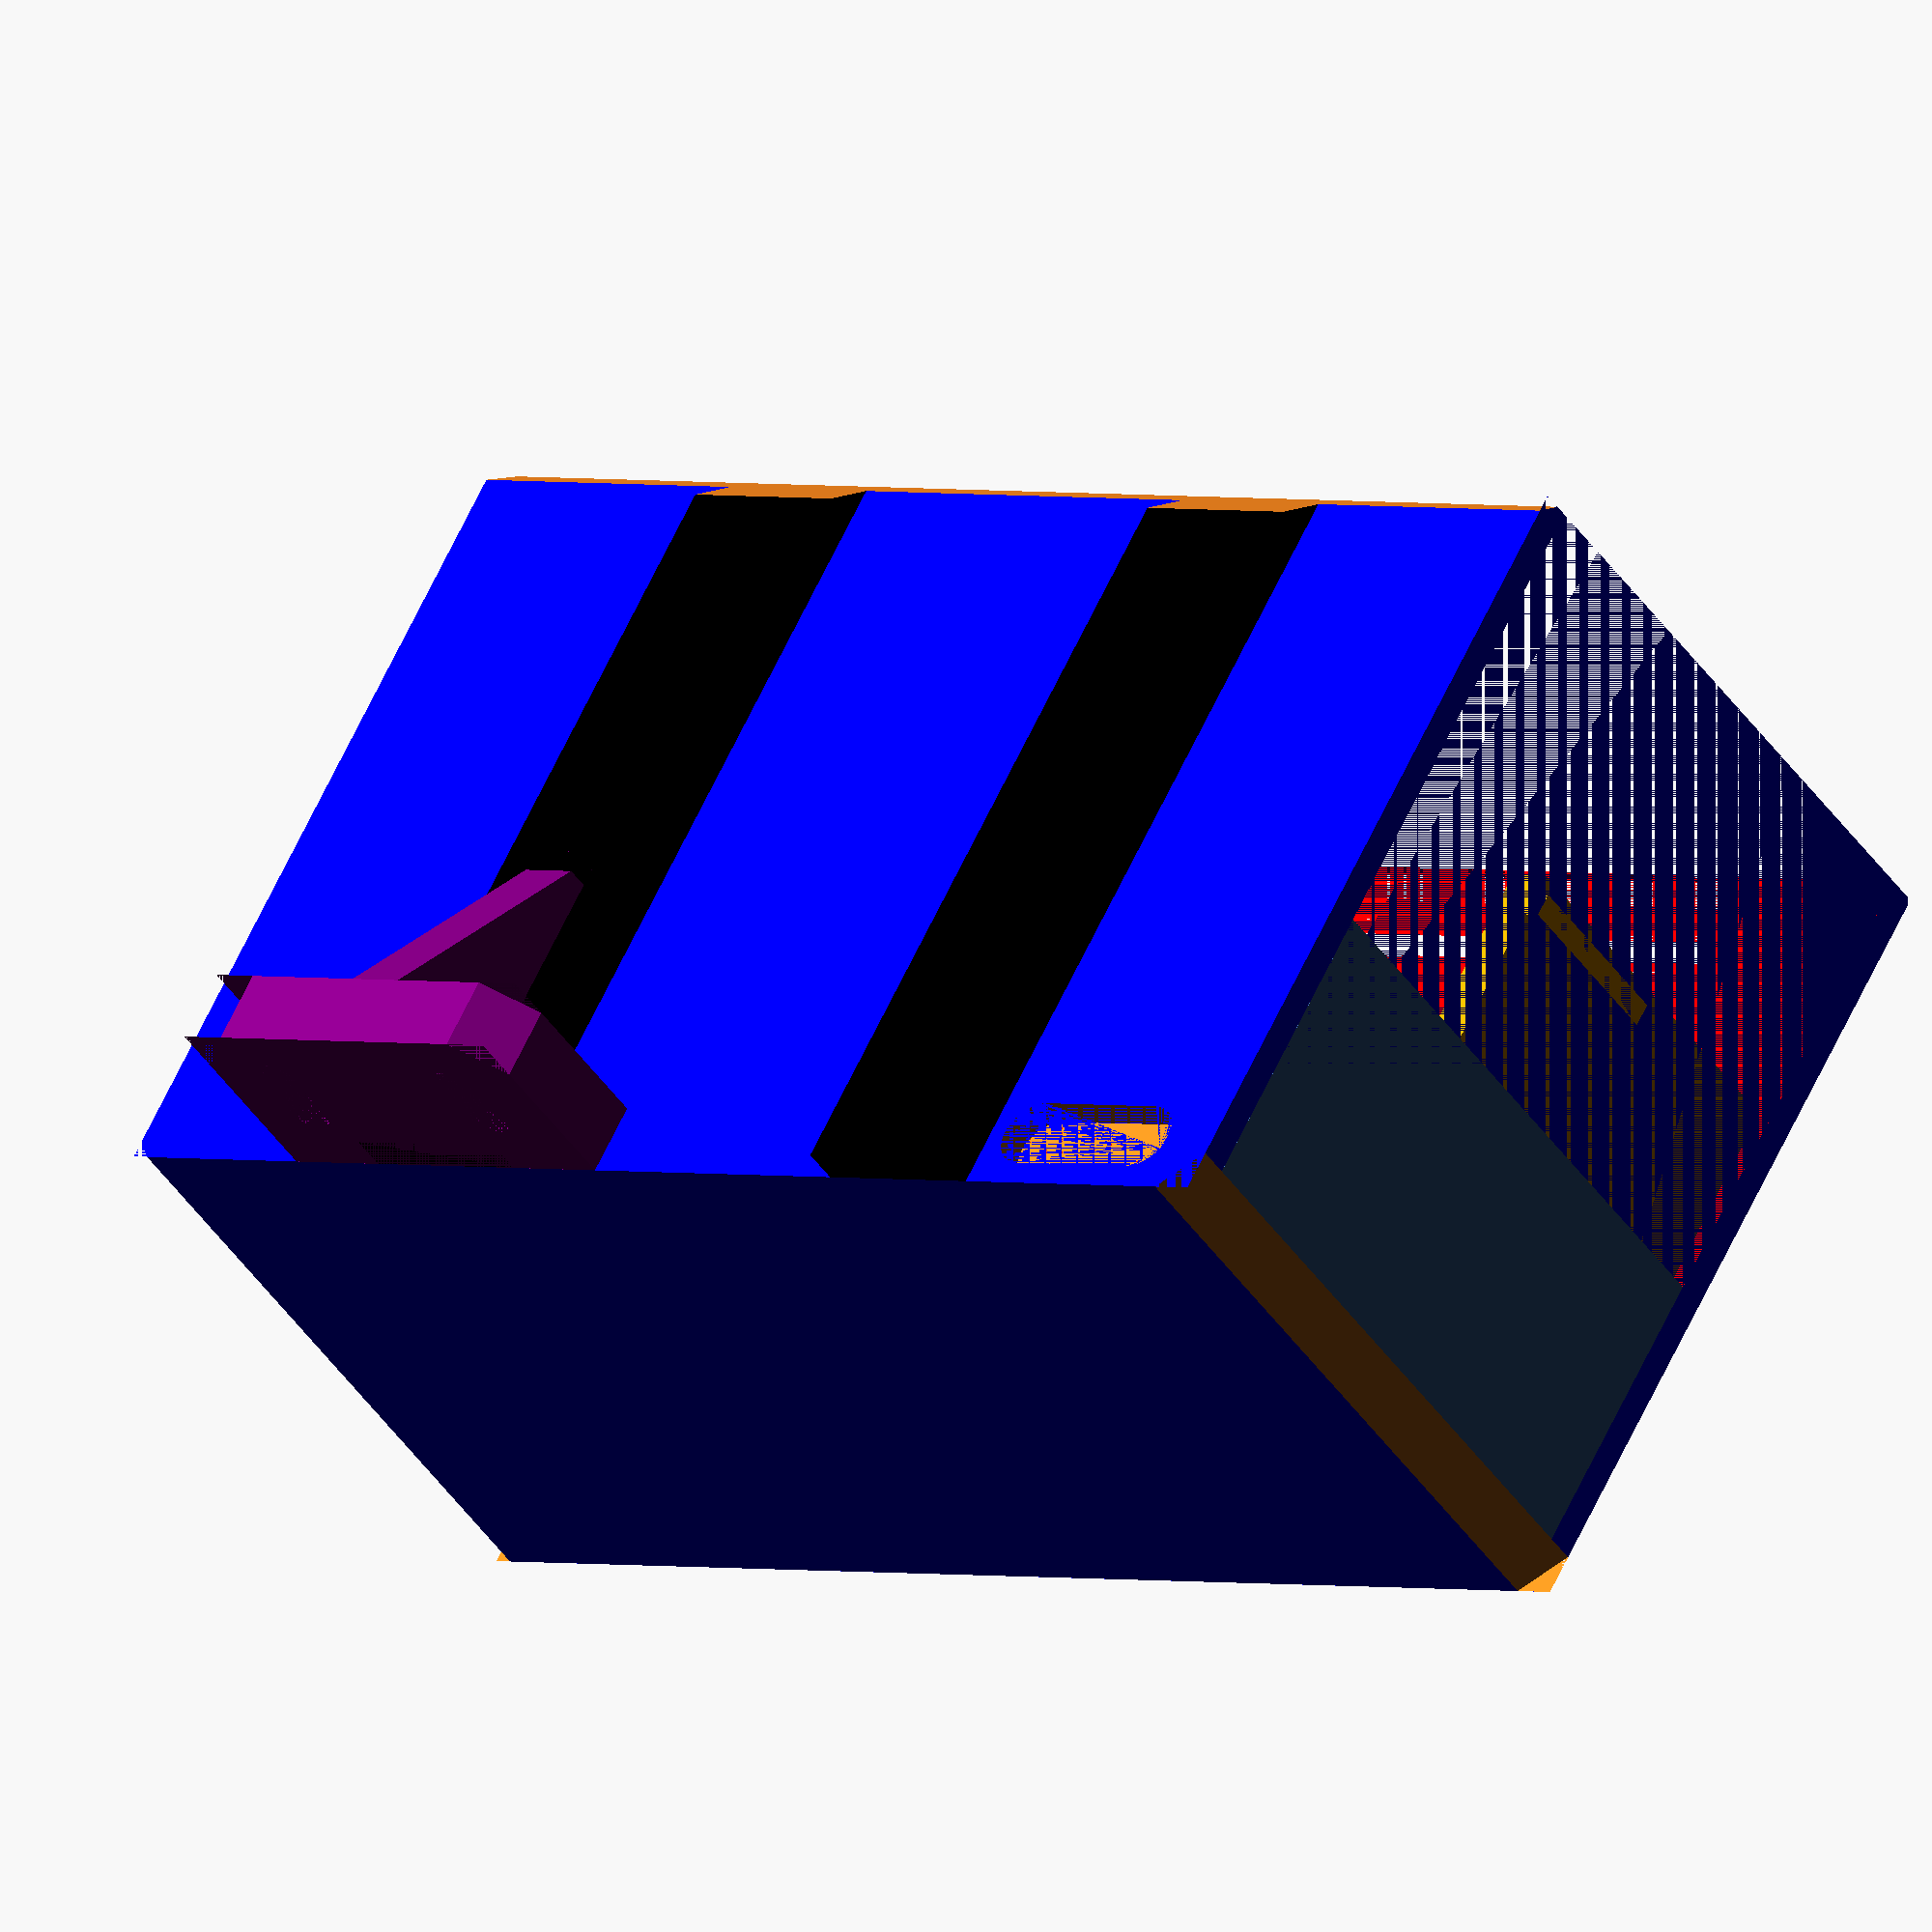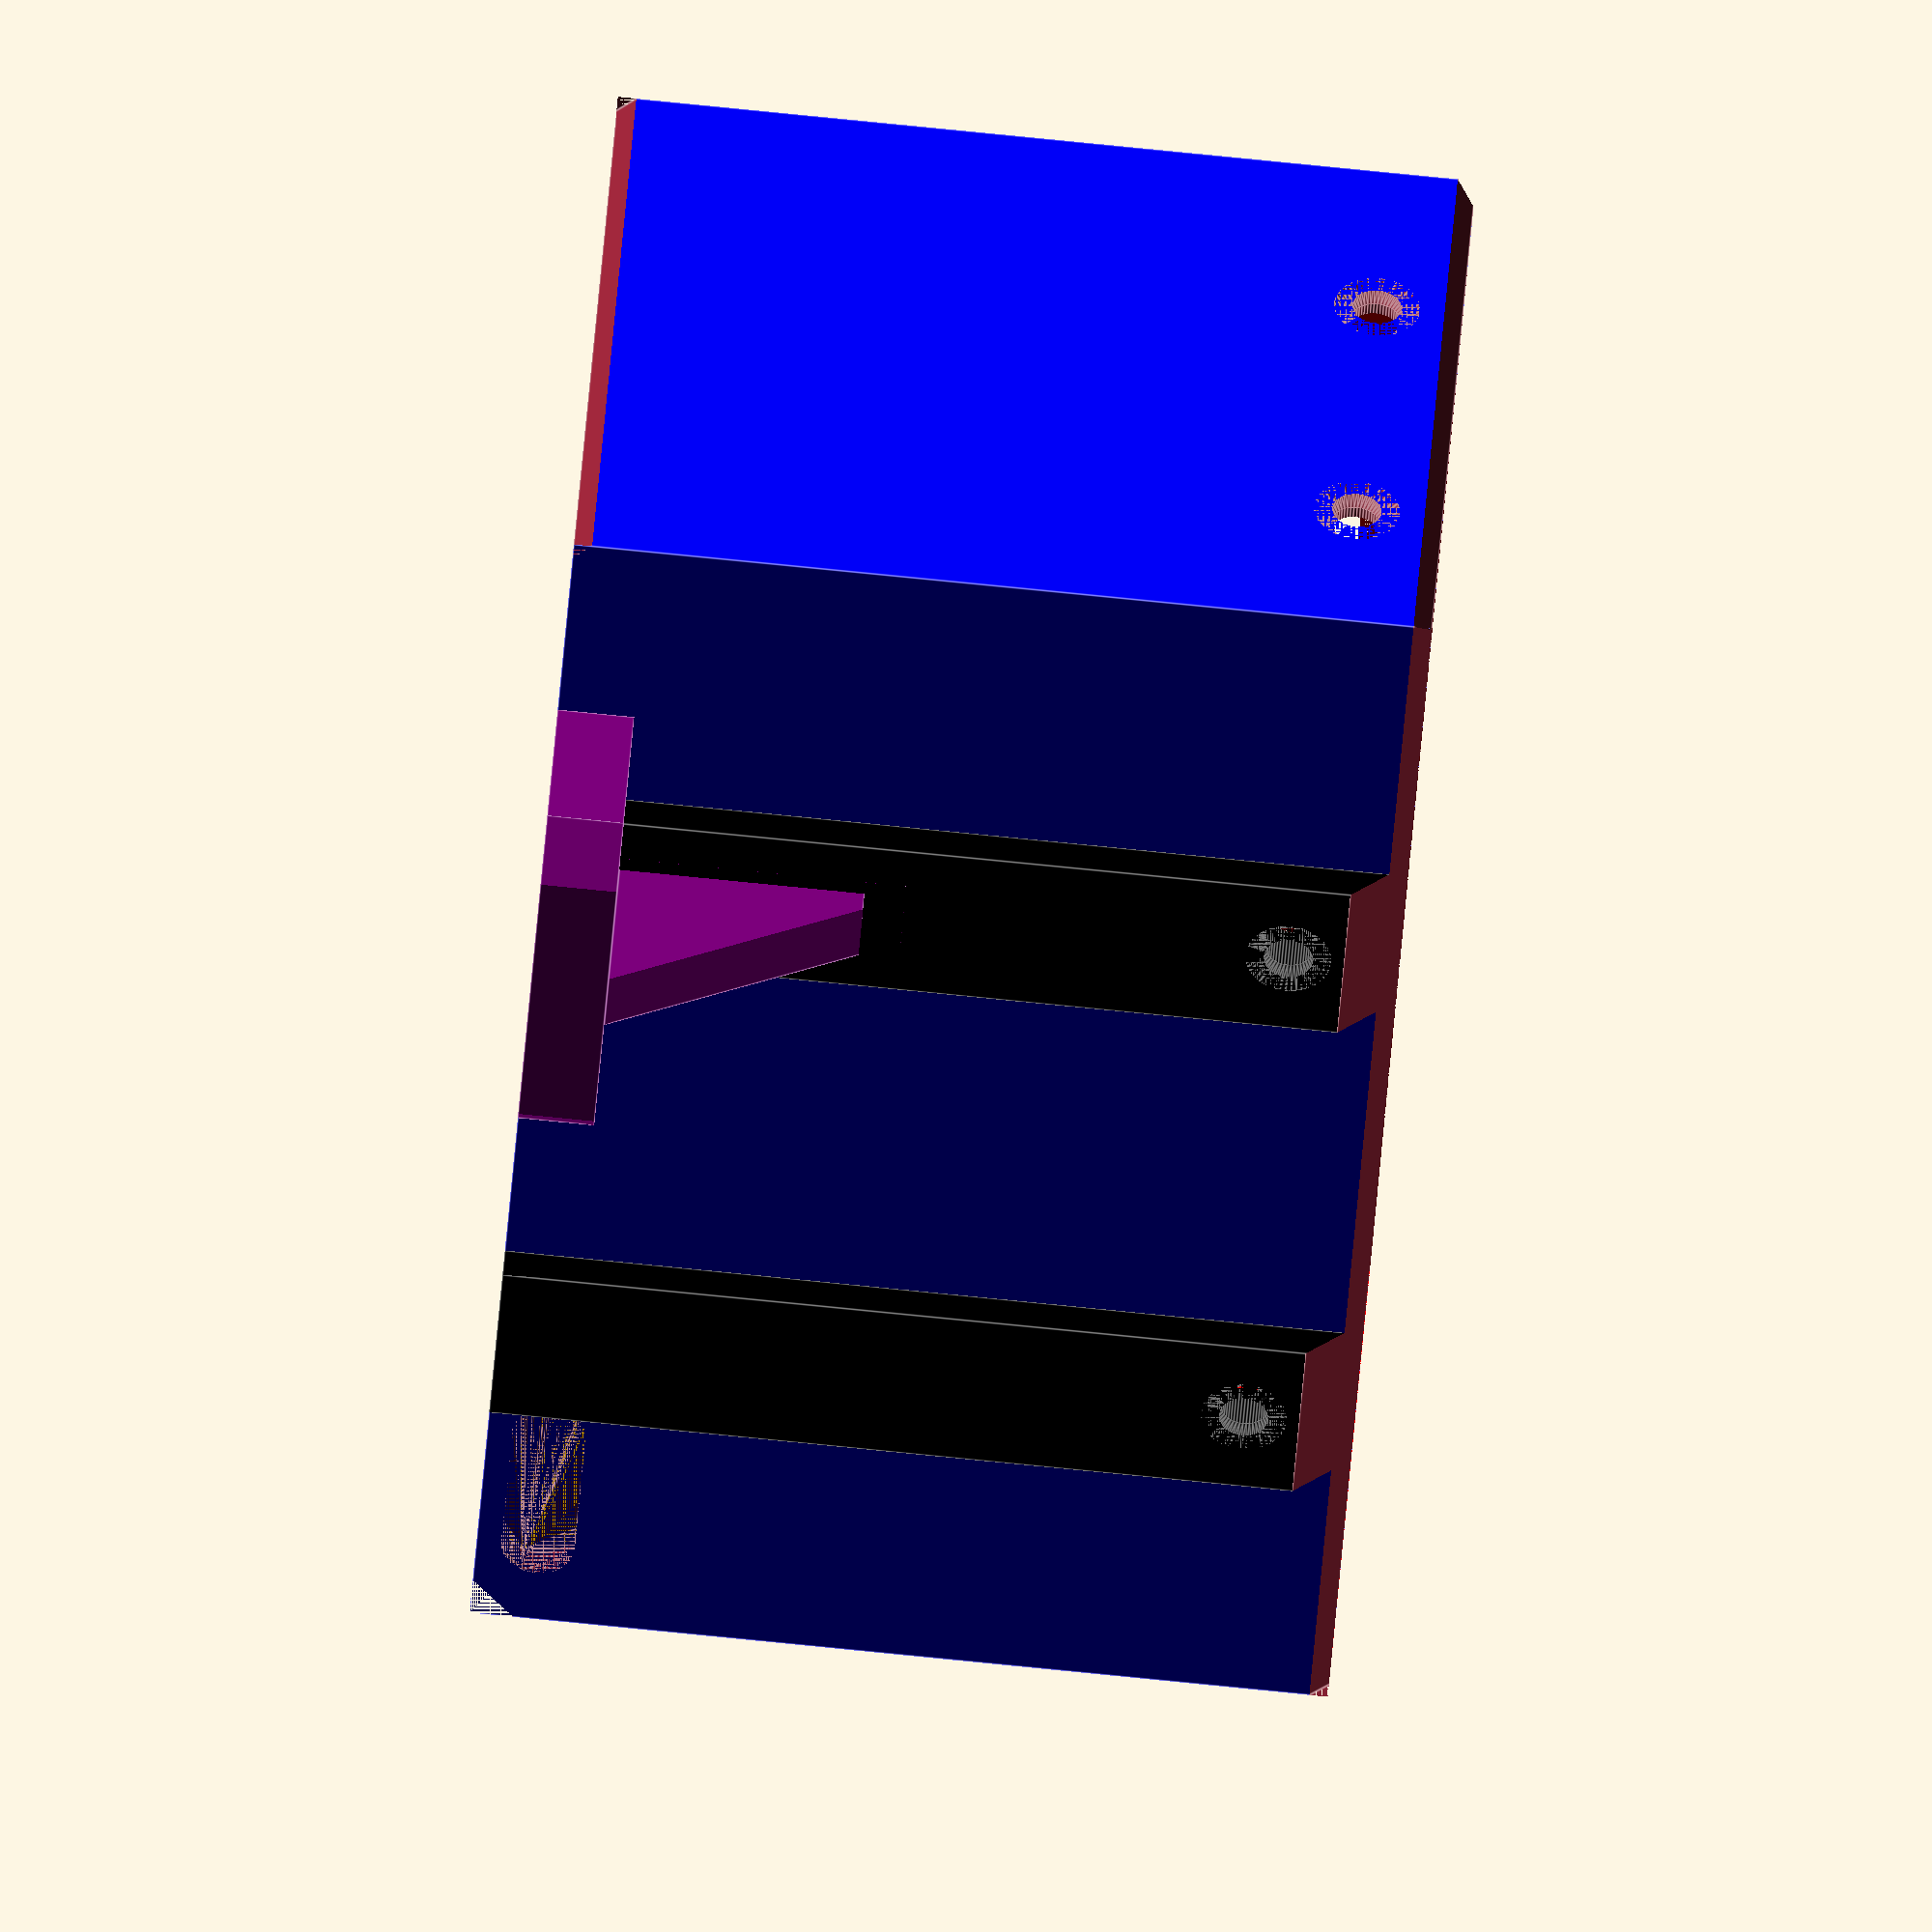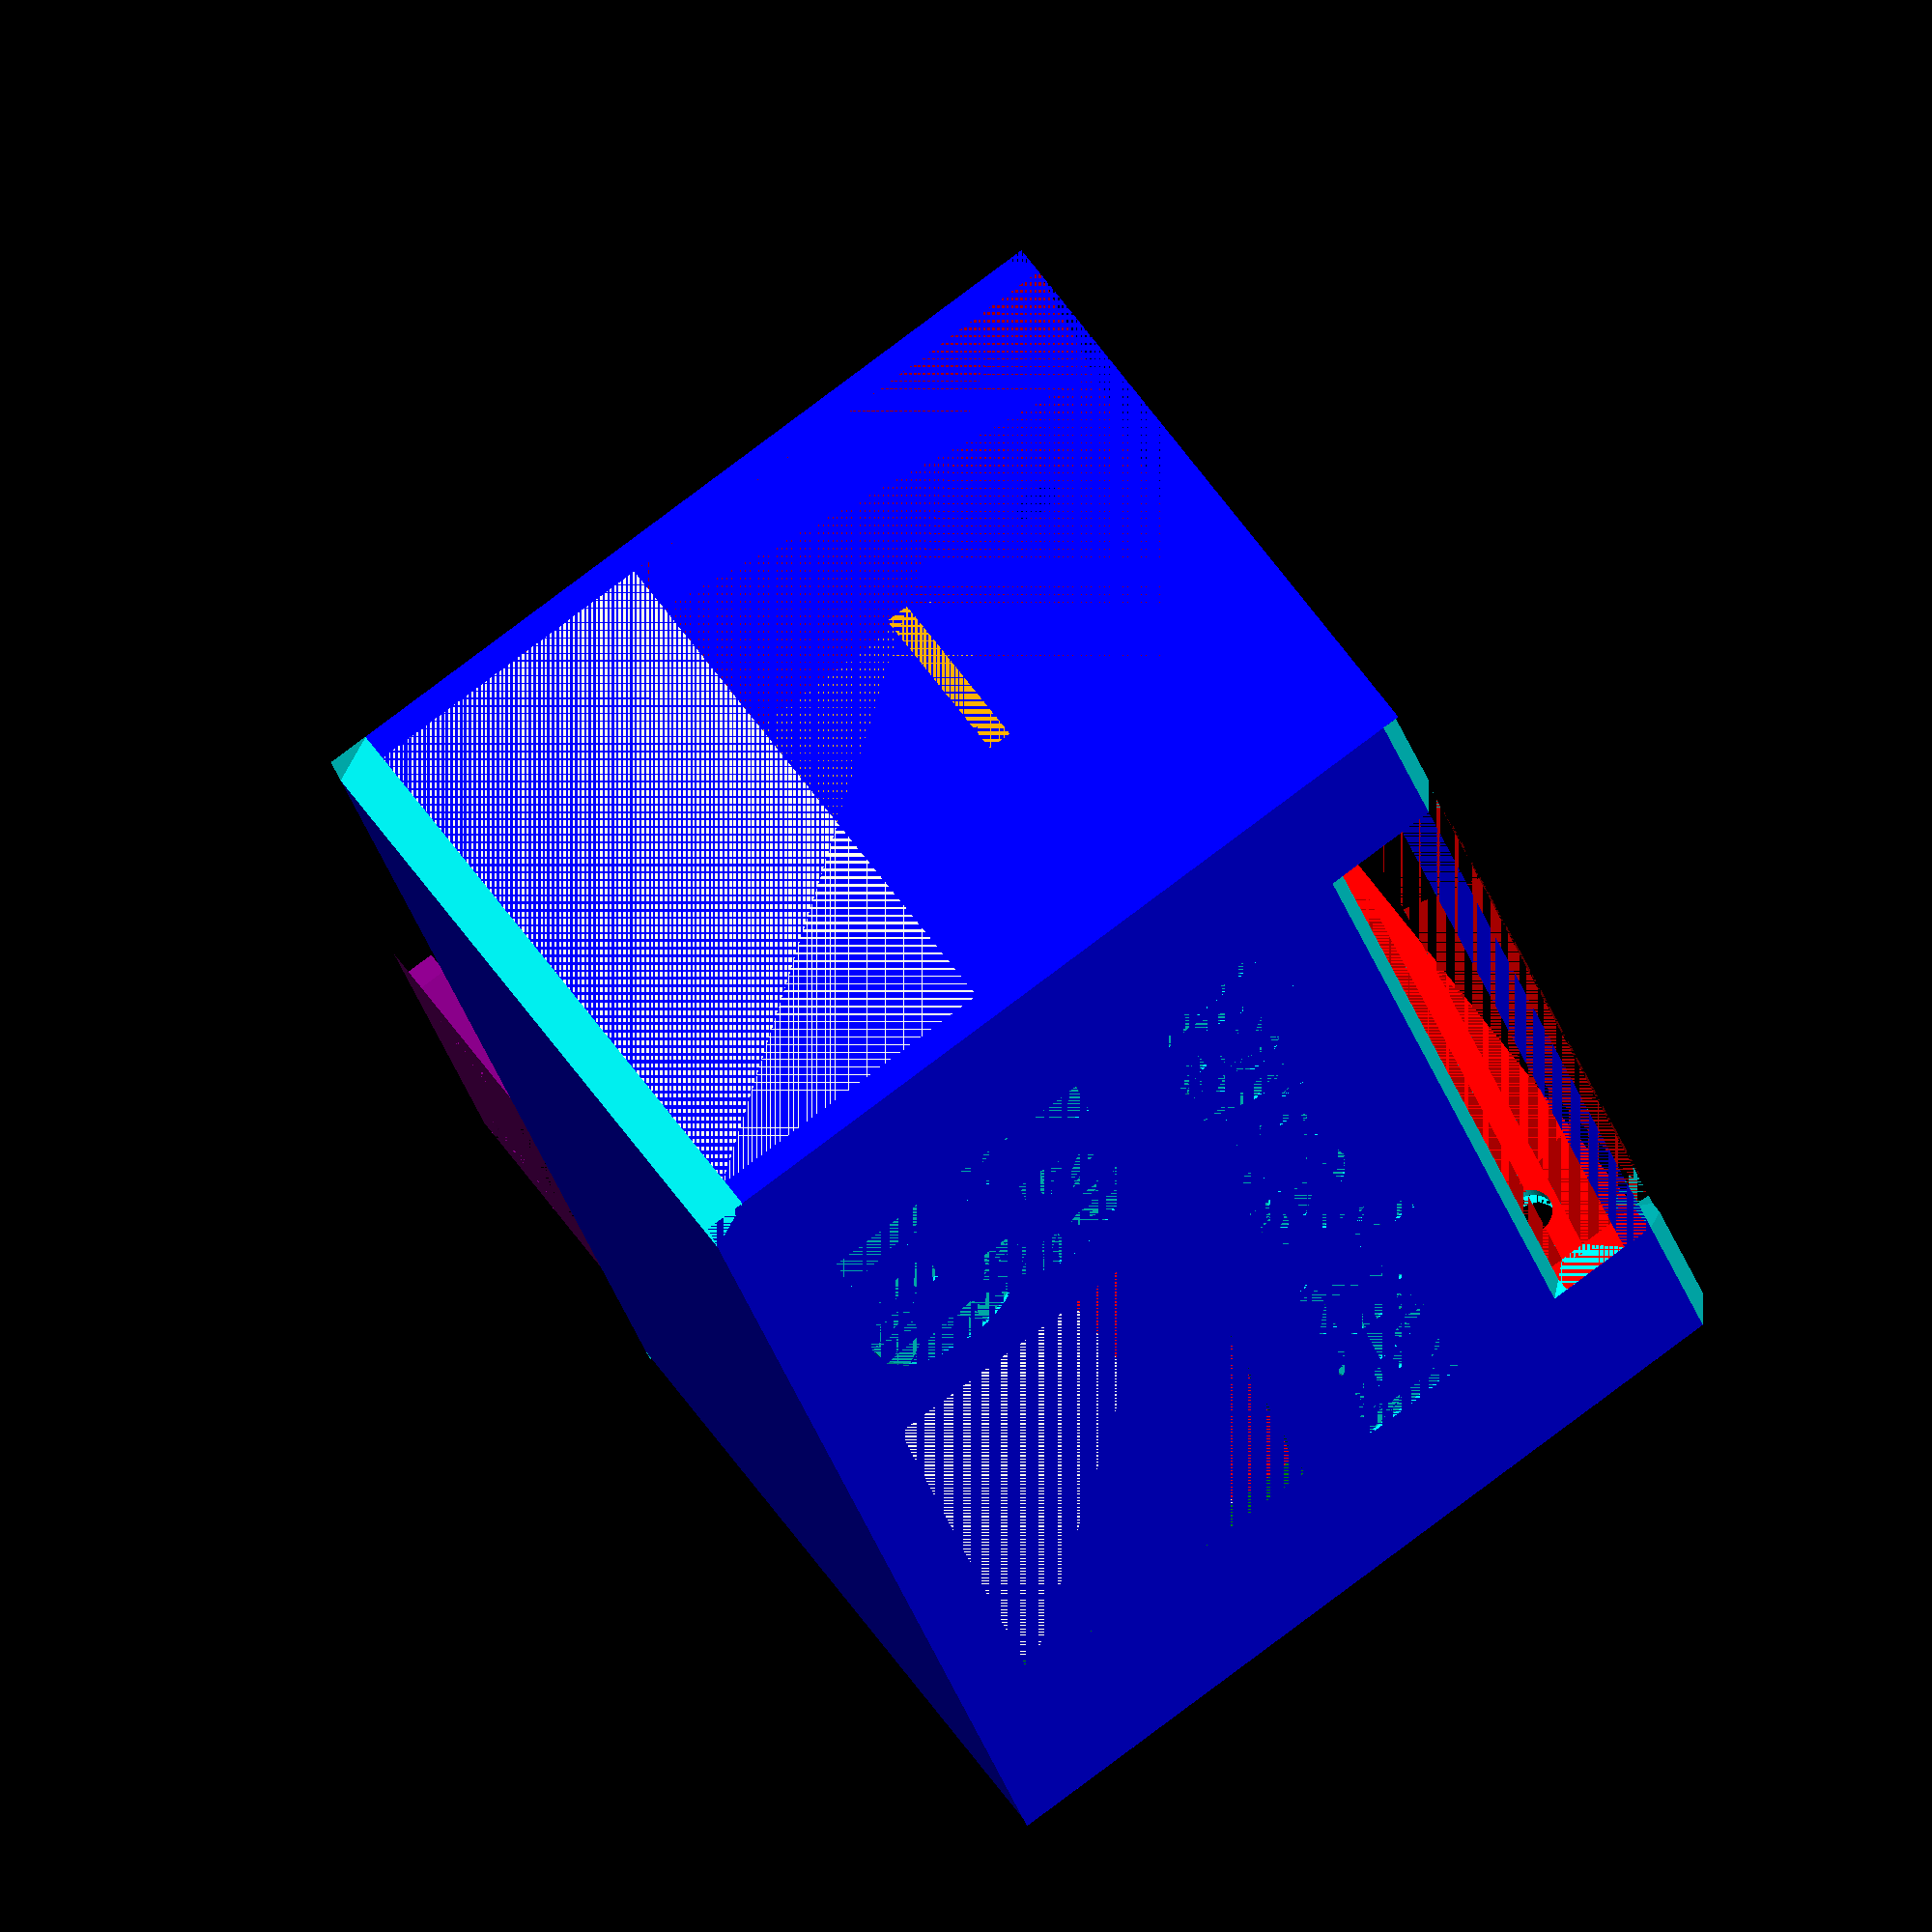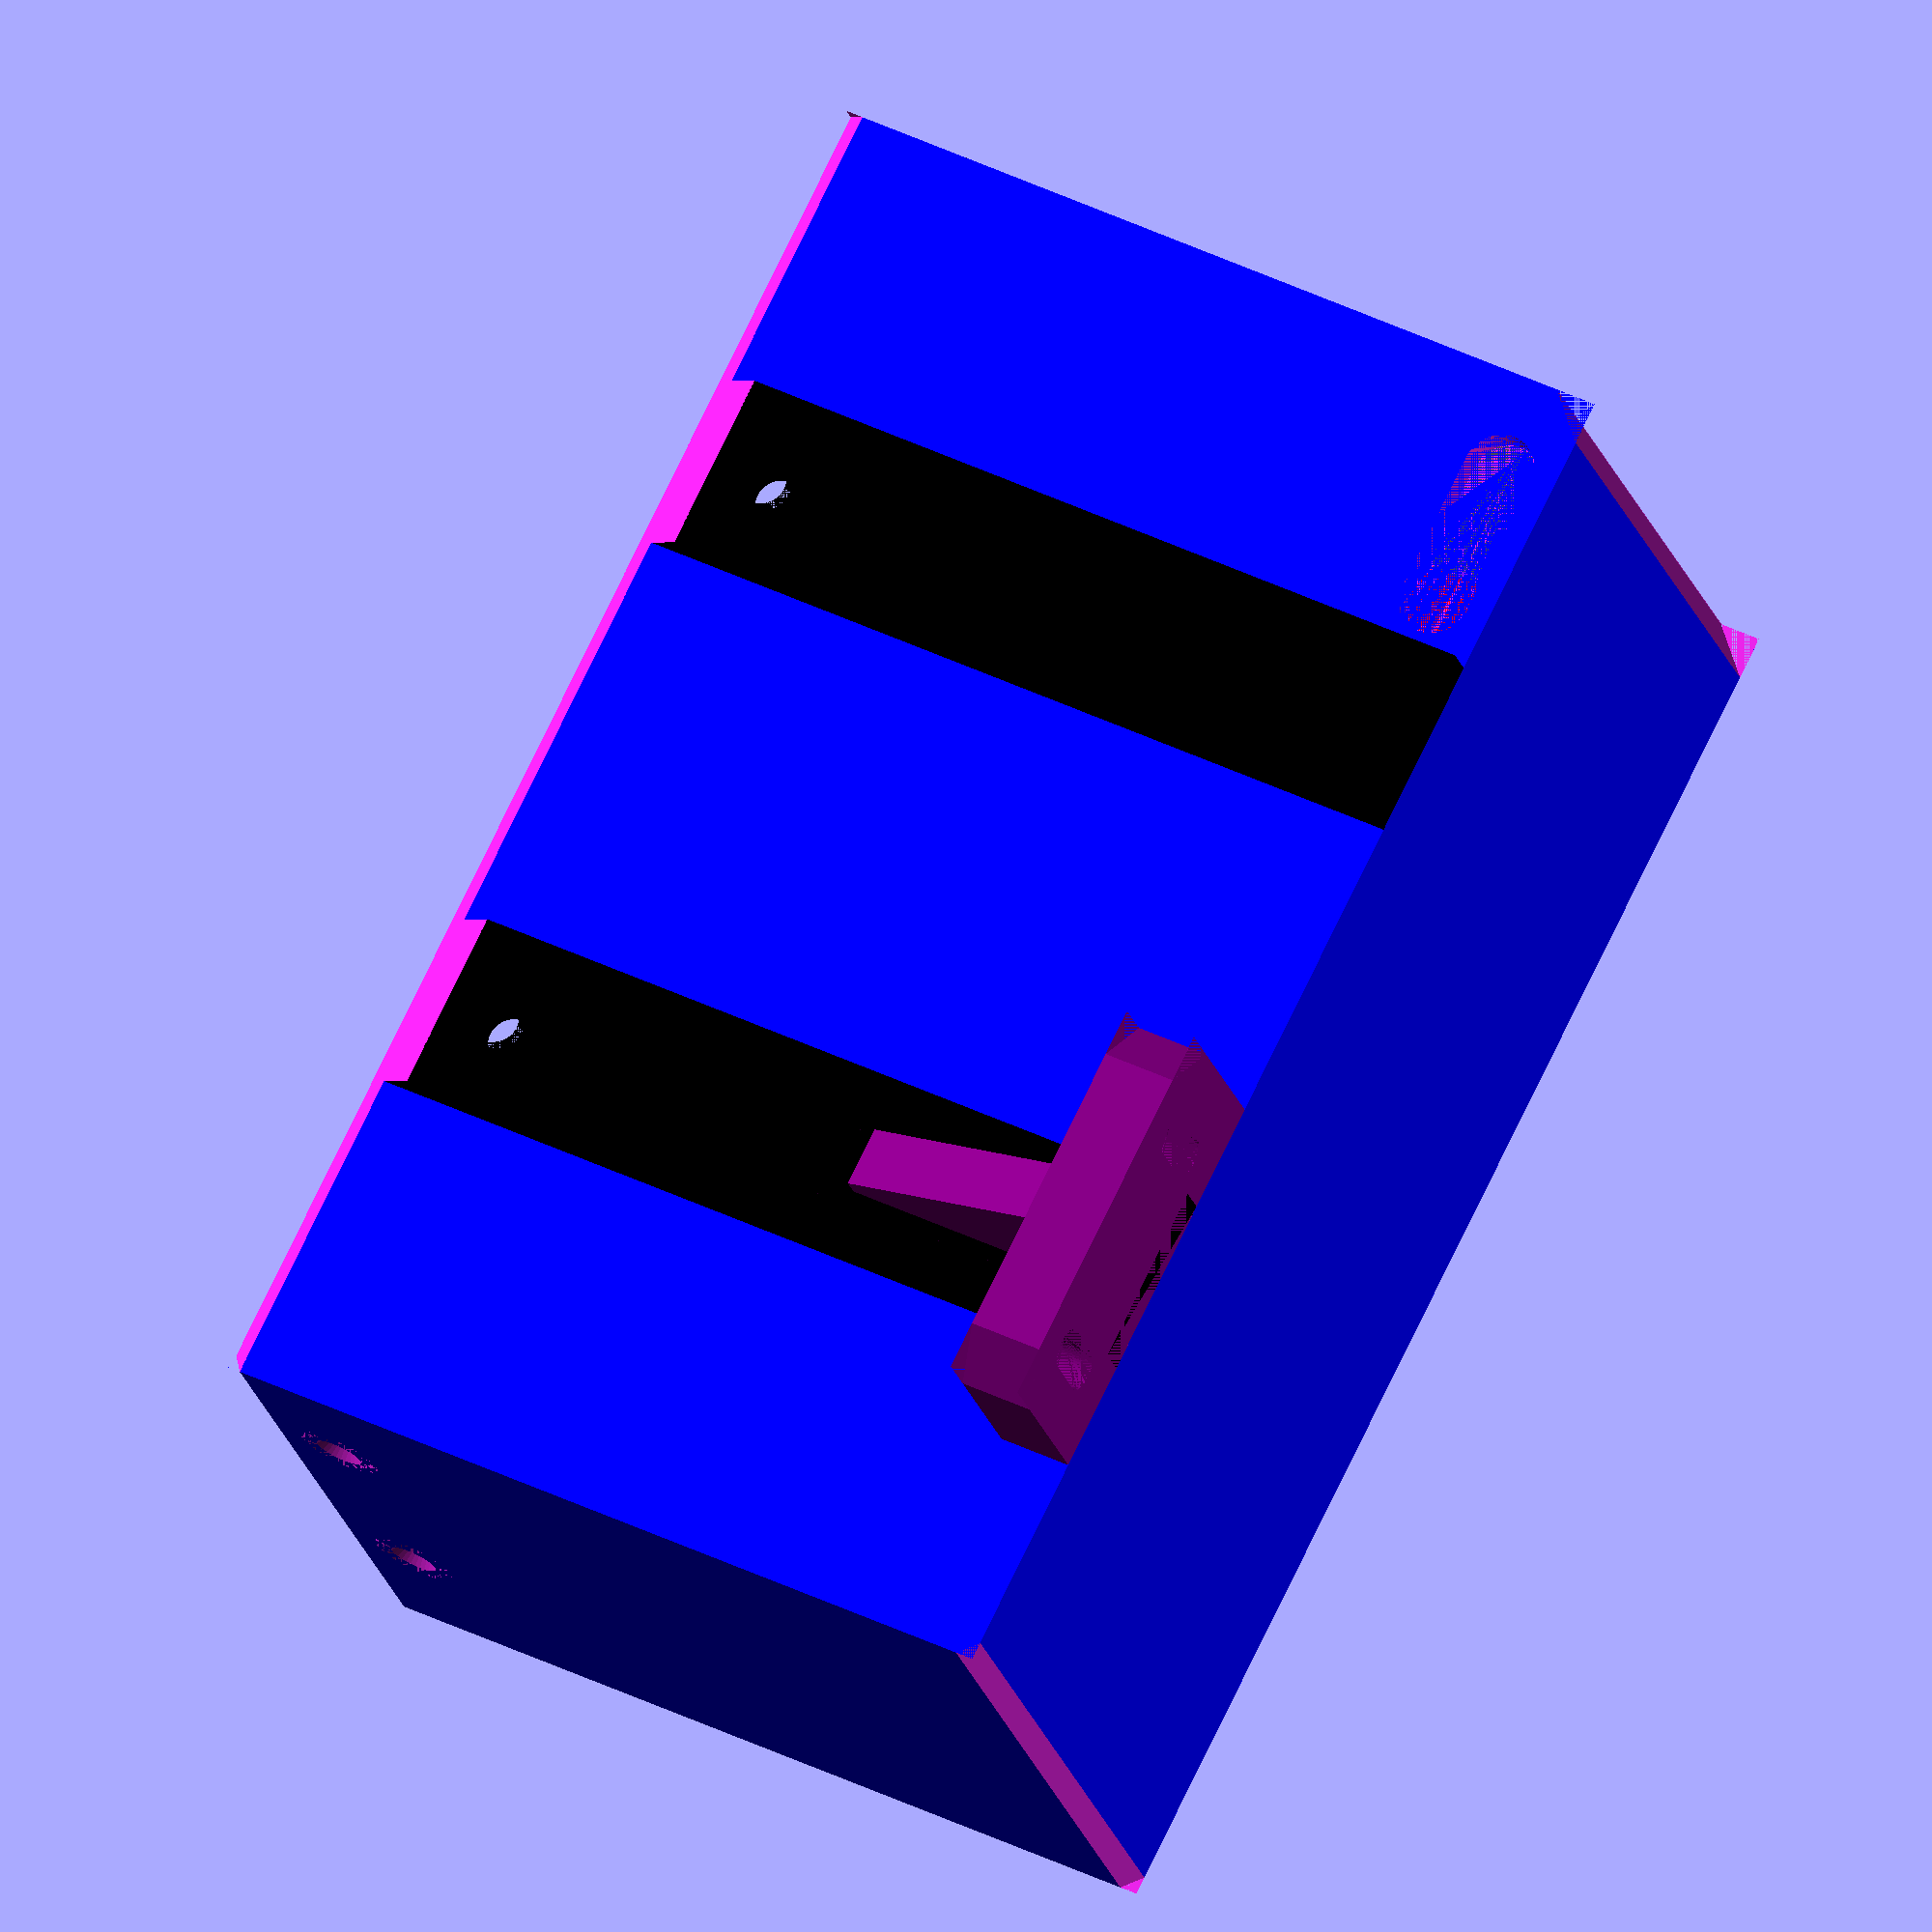
<openscad>
cover_height = 70; // mm

bottom_thickness = 2; //mm
wall_thickness = 2.5; //mm

vent_tab_bottom = 13.5; //mm measured bottom edge of PSU to vent hole;
vent_tab_height = 2; //mm measured opening of the vents (Actual was 2.99, but I want some 'room').
vent_tab_width = 15; // mm Can be smaller than the width of the vent on the PSU.
vent_cutout = 1; // 1 = yes, 0 = no.

// PSU dimensions
psu_width = 114; //mm
psu_depth = 50; //mm
psu_height = 215; //mm
psu_steel_thickness = 1.5; //mm measured thickness of the steel on the side by the frame.

psu_vent_from_edge = 16.5; //mm mesured along the width - how far the PSU vent holes start from the edge of the PSU.
psu_vent_from_bottom = 31; // mm measured from the bottom edge of the PSU.
psu_mount_hole_from_bottom = 30; //mm measured from bottom edge of the PSU to bottom of the hole.

// IEC Socket cutout
iec_socket_width = 47.5; //mm
iec_socket_height = 27.75; //mm

iec_socket_lip = 1.6; // mm - The amount of 'overhang' on the front 'lip' of the IEC socket. Used to visually line up the IEC with the cutout for the ventilation.
iec_socket_lip_wall_thickness = 1.5; //mm  wall-thickness required for socket to 'snap' into place.

// How high up the "shelf" that the PSU sits on is from the bottom of the shroud.
shelf_height = 27;

// Support bracket.
module support_bracket() {
    color("purple") {
        intersection() {
            translate([14, 0, 6.25]) cube([5, 17, 20]); 
            translate([14, 0, (19 / 2)+ 6.25]) rotate([180, 0, 0]) rotate([0, 90, 0]) cylinder(h = 6.25, r = 19, $fn = 3);
        }
        
        difference() {
            cube([33, 17, 6.25]);
            
            translate([7,0,0])
            hull() {
                translate([0, 6.5, 0]) cylinder(r = 1.75, h = 6.25, $fn = 48);
                translate([0, 11.5, 0]) cylinder(r = 1.75, h = 6.25, $fn = 48);
            }
            
            translate([26.75, 0, 0])
            hull() {
                translate([0, 6.5, 0]) cylinder(r = 1.75, h = 6.25, $fn = 48);
                translate([0, 11.5, 0]) cylinder(r = 1.75, h = 6.25, $fn = 48);
            }
            translate([0, 13, 0]) rotate([0, 0, 45]) cube([10, 10, 6.25]);
            translate([33, 13, 0]) rotate([0, 0, 45]) cube([10, 10, 6.25]);
        }
    }
}

difference() {
    union() {
        difference() {
            // Main cubic area of the base.
            color("blue")
            cube([psu_width + wall_thickness, psu_depth + (wall_thickness * 2), cover_height]);
            
            // Create the main hollow for the PSU.
            color("red")
            translate([0, wall_thickness, bottom_thickness])
            cube([psu_width, psu_depth, psu_height]);
            
            if (vent_cutout == 1) {
                // Create the cutout for the PSU vents on the width.
                color("red")
                translate([psu_vent_from_edge, 0, bottom_thickness + shelf_height + psu_vent_from_bottom]) cube([psu_width - (psu_vent_from_edge * 2), wall_thickness, cover_height - (bottom_thickness + shelf_height + psu_vent_from_bottom)]);
                
                // pretty corners
                translate([psu_vent_from_edge, 0, bottom_thickness + shelf_height + psu_vent_from_bottom - (wall_thickness / 2)]) rotate([45, 0, 0])cube([psu_width - (psu_vent_from_edge * 2), wall_thickness * 2, wall_thickness * 2]);
                
                translate([psu_vent_from_edge - 1.5, 0, cover_height]) rotate([0, 45, 0]) cube([5, wall_thickness, 5]);
                translate([psu_width - psu_vent_from_edge - 5.5, 0, cover_height]) rotate([0, 45, 0]) cube([5, wall_thickness, 5]);
            }
            
            // IEC Cutout.
            color("green") {
                translate([psu_width - psu_vent_from_edge - iec_socket_lip - iec_socket_width, 0, bottom_thickness + iec_socket_lip + 2.5])
                cube([iec_socket_width, wall_thickness, iec_socket_height]);
                // Ensure the wall thickness behind the IEC lip is only as thick as specified.
                translate([psu_width - psu_vent_from_edge - (iec_socket_lip  * 2)- iec_socket_width, 
                                   iec_socket_lip_wall_thickness, 
                                   bottom_thickness + 2.5])
                 cube([iec_socket_width + (iec_socket_lip * 2), wall_thickness, iec_socket_height + (iec_socket_lip * 2)]);
            }
        }

        // Add the wall beneath the PSU on the frame-side.
        translate([0, wall_thickness, bottom_thickness]) 
        cube([wall_thickness * 2, psu_depth, shelf_height]);

        // Shelf on the Socket side.
        translate([psu_width - (wall_thickness * 2), wall_thickness, bottom_thickness])
        cube([wall_thickness * 2, psu_depth, shelf_height]);

        // Add the partial wall and vent tab
        color("orange") {
        translate([psu_steel_thickness, wall_thickness, bottom_thickness + shelf_height])
        cube([(wall_thickness * 2) - psu_steel_thickness, (psu_depth / 2) + (vent_tab_width / 2), vent_tab_bottom + (2 * vent_tab_height)]);
        translate([0, wall_thickness + (psu_depth / 2) - (vent_tab_width / 2), bottom_thickness + shelf_height + vent_tab_bottom])
        cube([psu_steel_thickness, vent_tab_width, vent_tab_height]);
            
        } 

        // Vertical Support Columns (mount holes are typically 50mm on center, centered in the PSU, with radius 2)
        color("black") {
            // Supports are 15mm wide: 7.5's derive from that.
            translate([(psu_width / 2) - 25 - 7.5, psu_depth + (wall_thickness * 2), 0])
            cube([15, 3, cover_height]);
            
            translate([(psu_width / 2) + 25 - 7.5, psu_depth + (wall_thickness * 2), 0])
            cube([15, 3, cover_height]);
        }

        translate([(psu_width / 2) + 25 - (33 / 2), psu_depth + (wall_thickness * 2), 0]) support_bracket();
    }

    // Vertical Support rear mount holes & counter sink
    color("black") {
        translate([(psu_width / 2) - 25, psu_depth + (wall_thickness * 2) + 3 - 1.5, bottom_thickness + shelf_height + psu_mount_hole_from_bottom + 2]) rotate([-90, 0, 0]) cylinder(r2 = 3.5, r1 = 2, h = 1.5, $fn = 48);
        translate([(psu_width / 2) - 25, psu_depth + wall_thickness - 1, bottom_thickness + shelf_height + psu_mount_hole_from_bottom + 2]) rotate([-90, 0, 0]) cylinder(r = 2, h = wall_thickness + 5, $fn = 48);
        
        translate([(psu_width / 2) + 25, psu_depth + (wall_thickness * 2) + 3 - 1.5, bottom_thickness + shelf_height + psu_mount_hole_from_bottom + 2]) rotate([-90, 0, 0]) cylinder(r2 = 3.5, r1 = 2, h = 1.5, $fn = 48);
        translate([(psu_width / 2) + 25, psu_depth + wall_thickness - 1, bottom_thickness + shelf_height + psu_mount_hole_from_bottom + 2]) rotate([-90, 0, 0]) cylinder(r = 2, h = wall_thickness + 5, $fn = 48);
    }
    
    // Mount holes on the end away from the frame.
    // 25mm centers 11mm from the 'back' of the PSU.
    translate([psu_width - 1, wall_thickness  + psu_depth - 11, bottom_thickness + shelf_height + 30 + 4]) rotate([0, 90, 0]) cylinder(r = 2, h = 5, $fn = 48);
    translate([psu_width - 1, wall_thickness + psu_depth - 11 -25, bottom_thickness + shelf_height + 30 + 4]) rotate([0, 90, 0]) cylinder(r = 2, h = 5, $fn = 48);
    translate([psu_width + wall_thickness - 1.5, wall_thickness + psu_depth - 11, bottom_thickness + shelf_height + 30 + 4]) rotate([0, 90, 0]) cylinder(r1 = 2, r2 = 3.5, h = 1.5, $fn = 48);
    translate([psu_width + wall_thickness - 1.5, wall_thickness + psu_depth - 11 -25, bottom_thickness + shelf_height + 30 + 4]) rotate([0, 90, 0]) cylinder(r = 2, r2 = 3.5, h = 1.5, $fn = 48);
    
    translate([wall_thickness * 2+ 3, psu_depth + wall_thickness, bottom_thickness + 3])
    {
        hull() {
            translate([0, wall_thickness, 0]) rotate([90, 0, 0]) cylinder(r = 3, h = wall_thickness, $fn = 48);
            translate([12, wall_thickness, 0]) rotate([90, 0, 0]) cylinder(r = 3, h = wall_thickness, $fn = 48);
        }
    }
    
    // Pretty corner on the bottom & top.
    translate([psu_width + wall_thickness - 1.5, 0, 0]) rotate([0, 45, 0]) cube([5, psu_depth + (wall_thickness * 2), 5]);
    translate([psu_width + wall_thickness - 1.5, 0, cover_height]) rotate([0, 45, 0]) cube([5, psu_depth + (wall_thickness * 2), 5]);
    translate([-3.5, 0, 0]) rotate([0, 45, 0]) cube([5, psu_depth + (wall_thickness * 2), 5]);
    // Pretty corner for the back top.
    translate([0, psu_depth + (2 * wall_thickness) + 3, cover_height - 4.5]) rotate([45, 0, 0]) cube([psu_width + wall_thickness, 5, 7]);
    translate([0, 0, cover_height - 1.5]) rotate([45, 0, 0]) cube([psu_width + wall_thickness, 5, 5]);
    
    translate([16,0.25,40]) rotate([90,0,0]) linear_extrude(height = 0.25) 
    { text("Varnerized",font = "helvetica:style=Bold", size=12, center=true); }
    
    translate([16, 0.25, 8]) rotate([90, 0, 0]) linear_extrude(height = 0.25)
    {text("i3", font = "helvetica:style=Bold", size = 24, center = true);}
}



</openscad>
<views>
elev=118.0 azim=216.1 roll=335.3 proj=o view=solid
elev=90.3 azim=138.1 roll=264.4 proj=o view=edges
elev=97.5 azim=291.8 roll=306.8 proj=o view=wireframe
elev=316.8 azim=29.2 roll=119.8 proj=o view=wireframe
</views>
